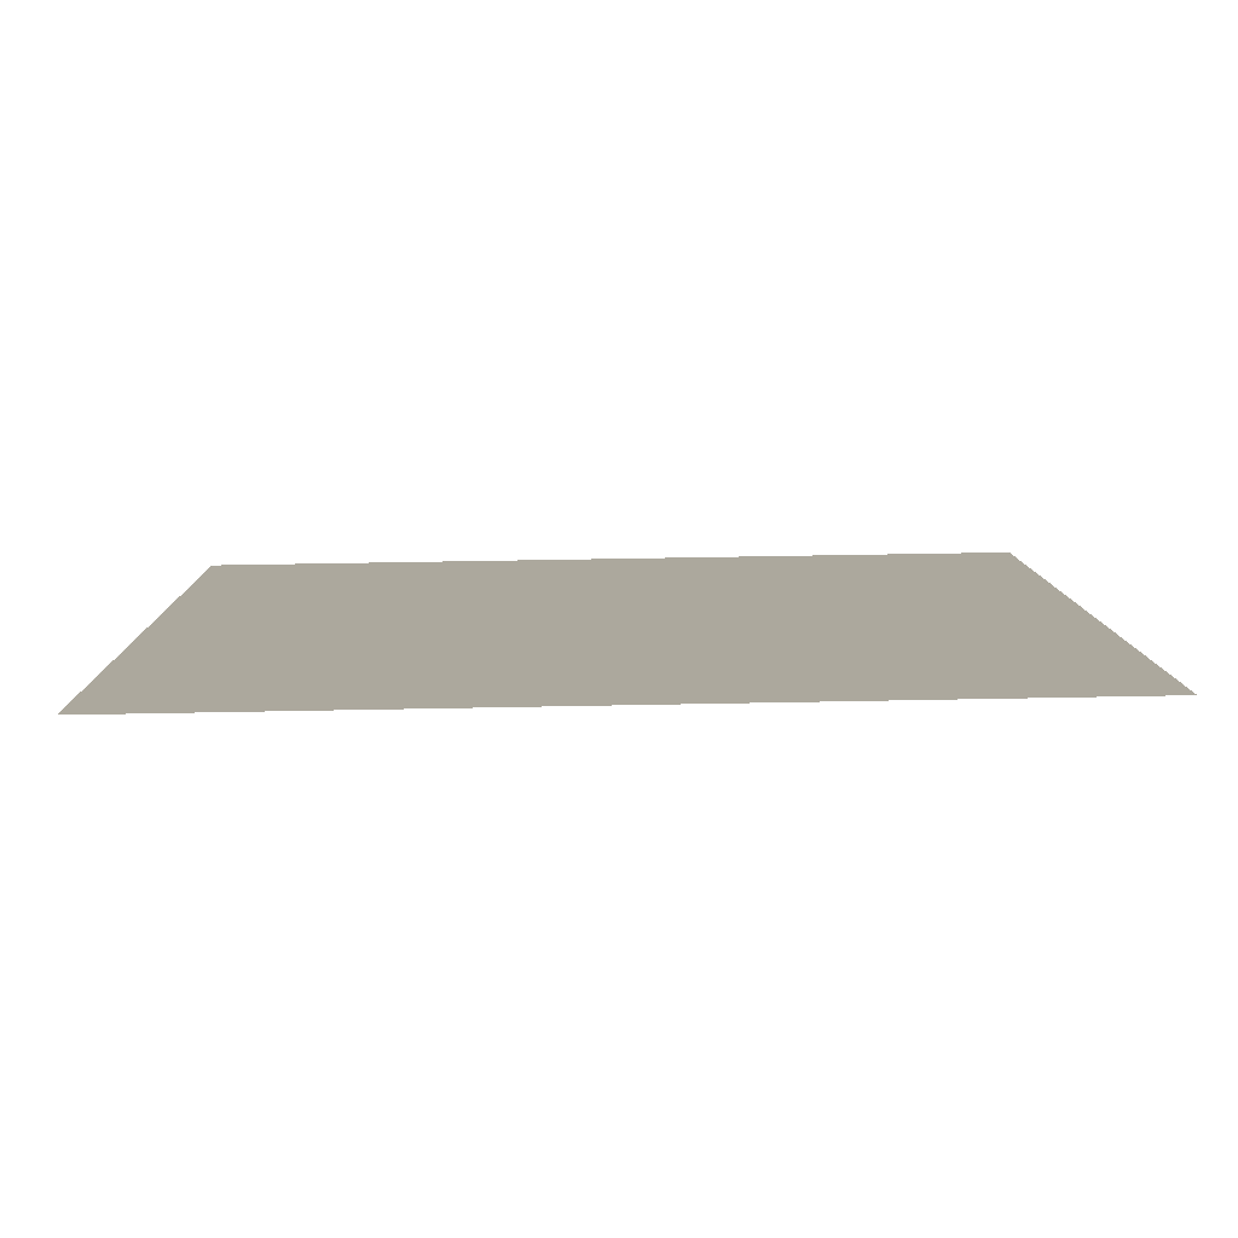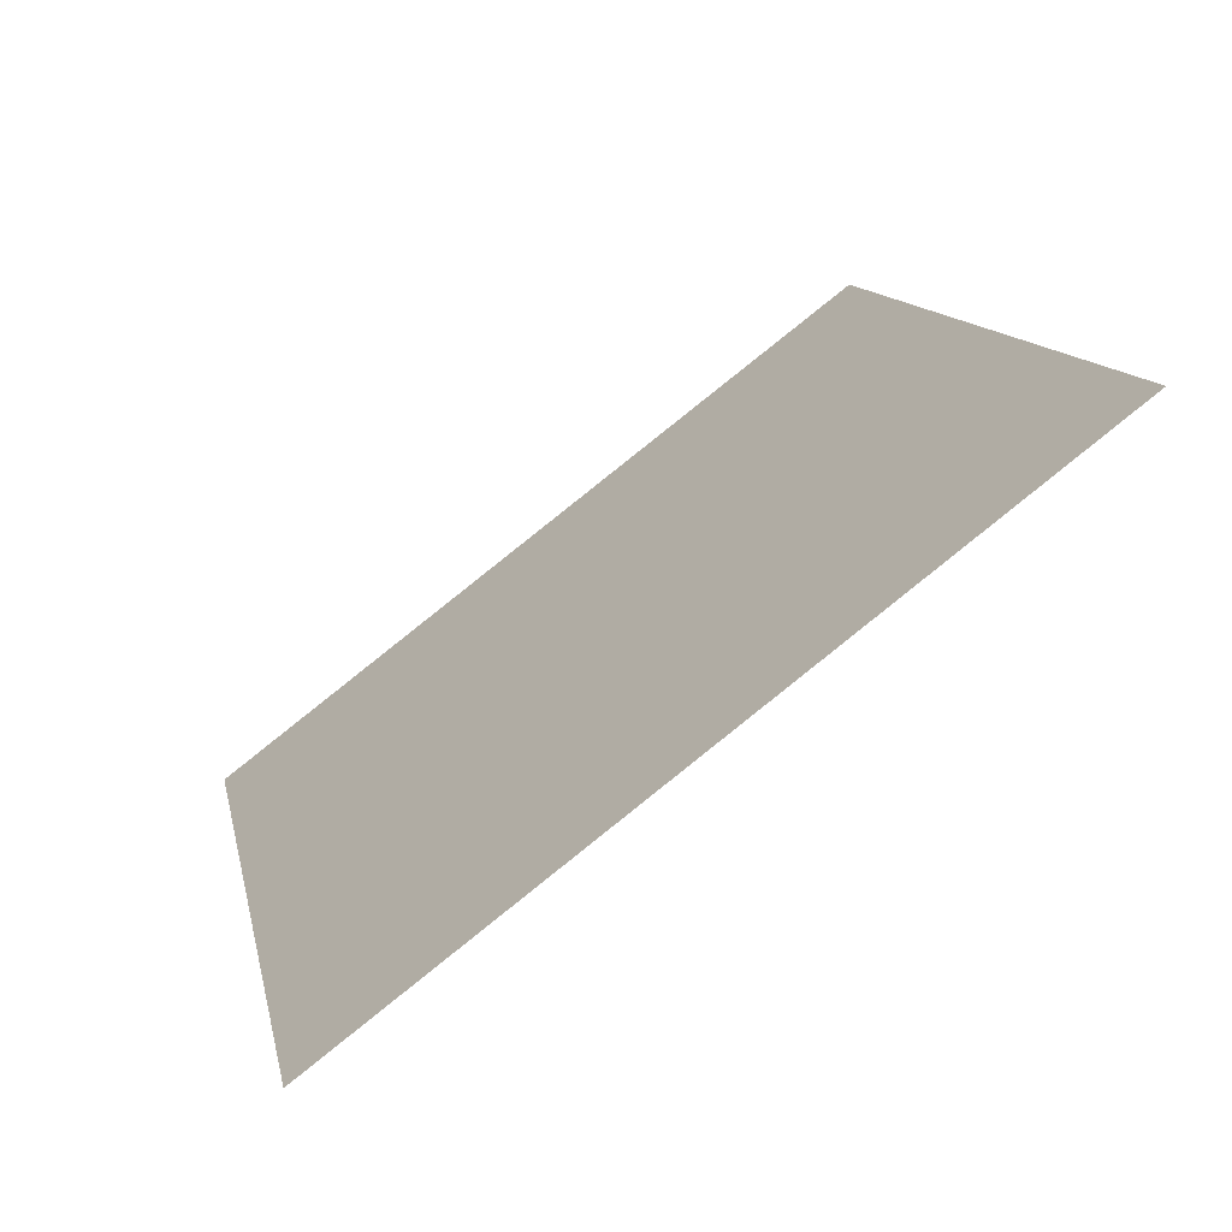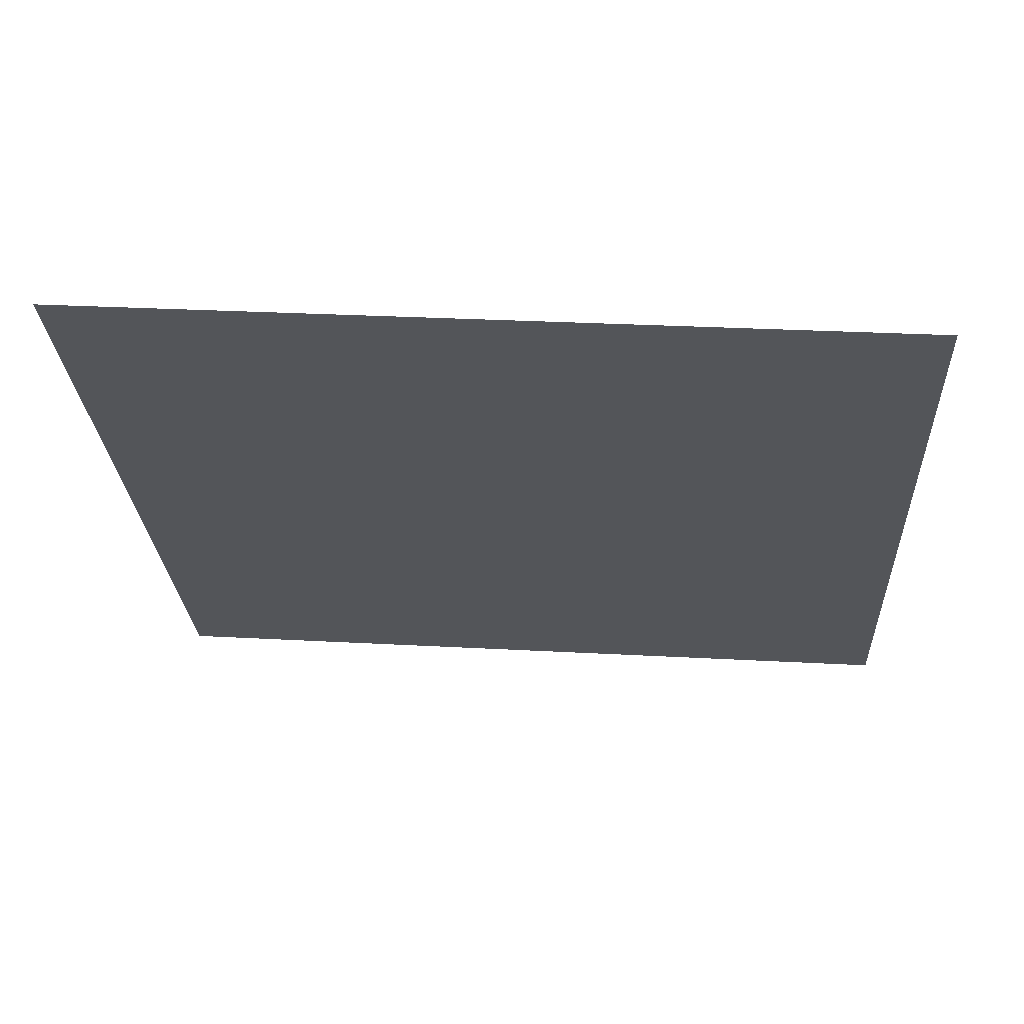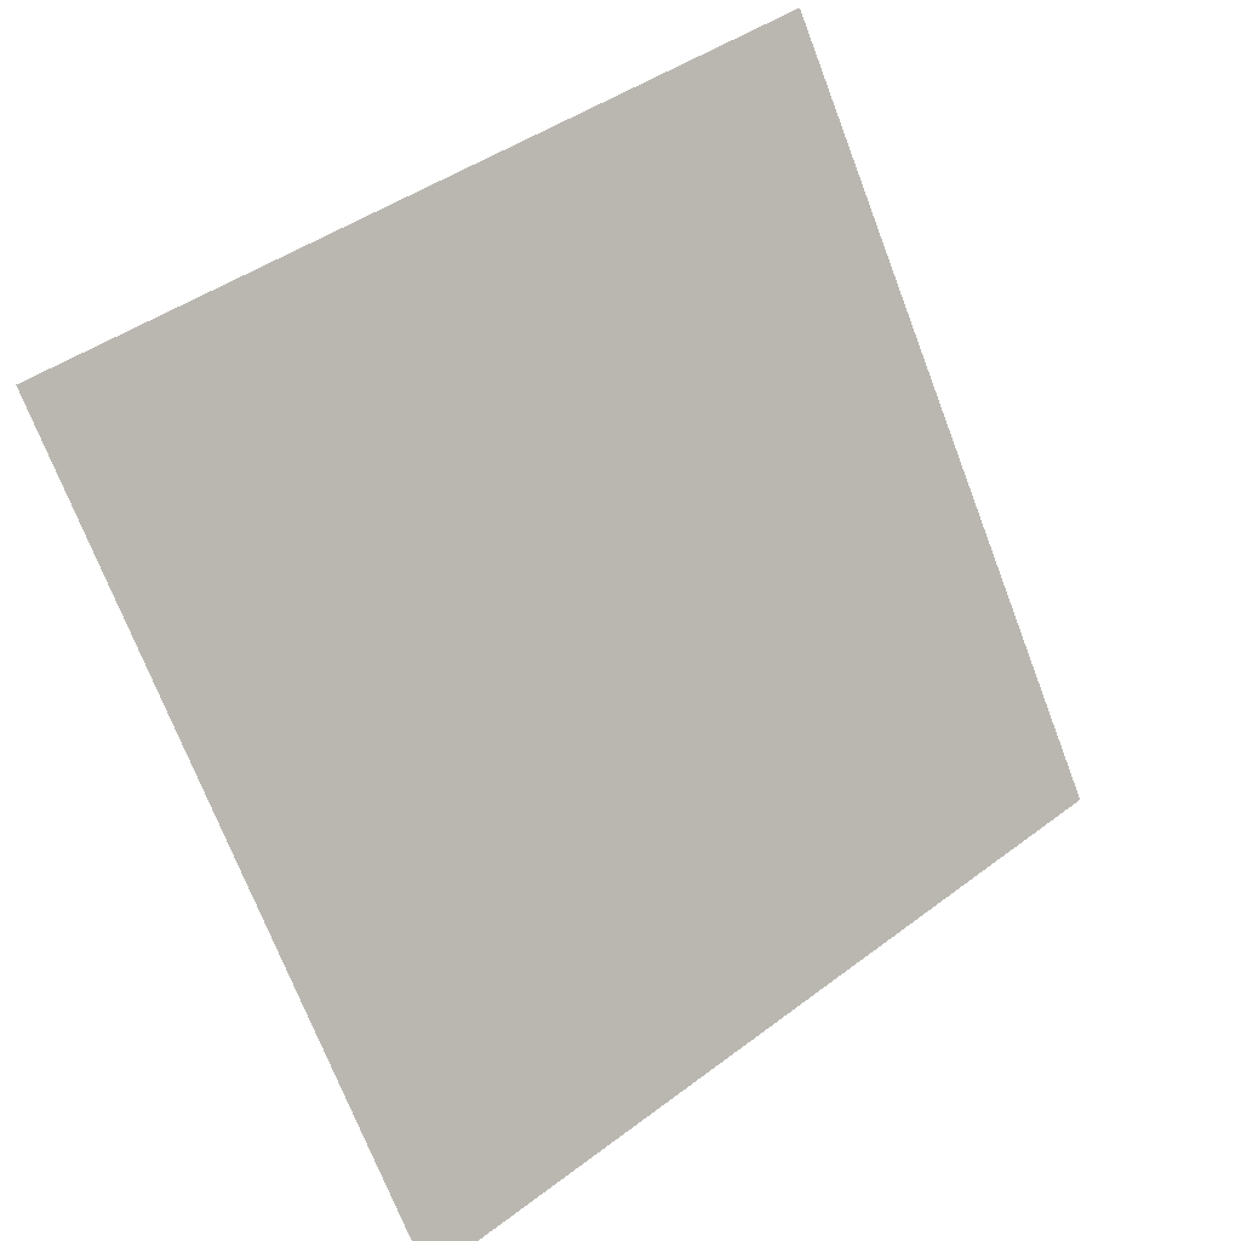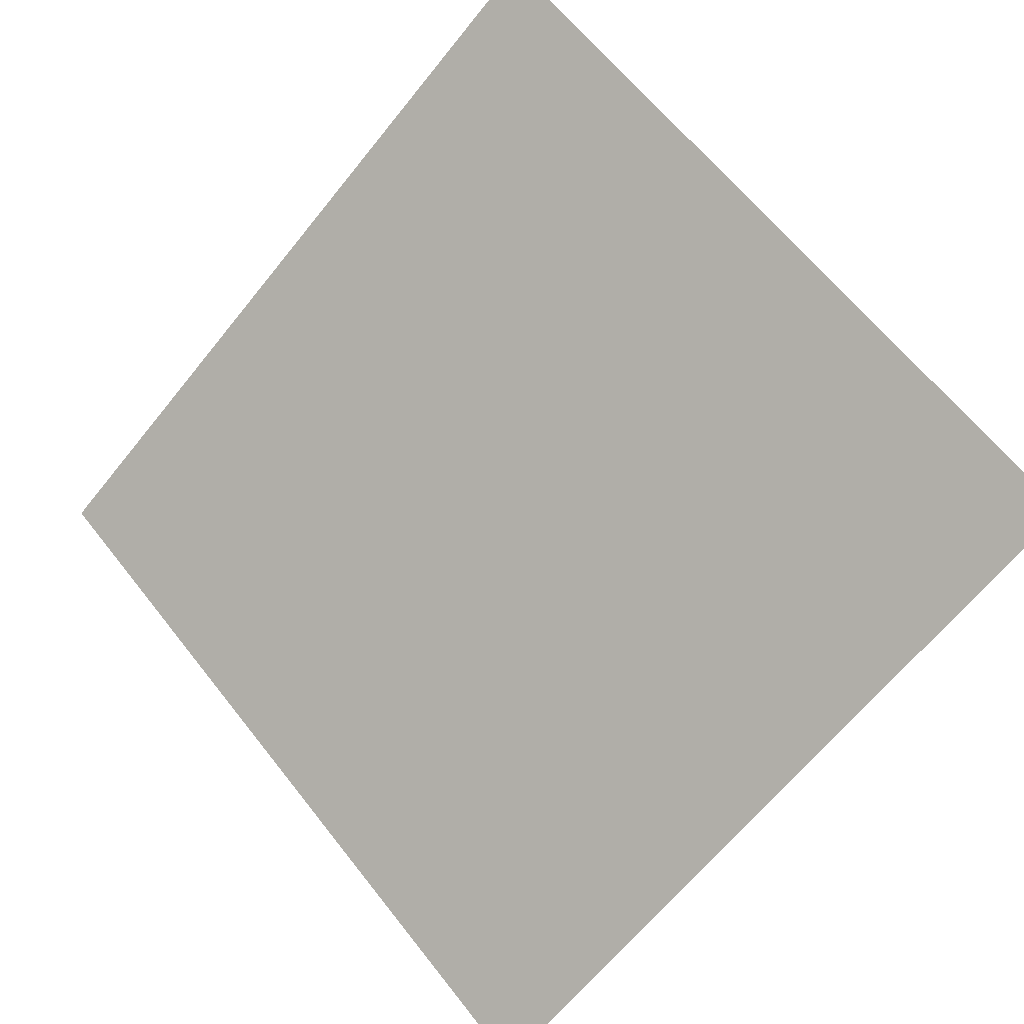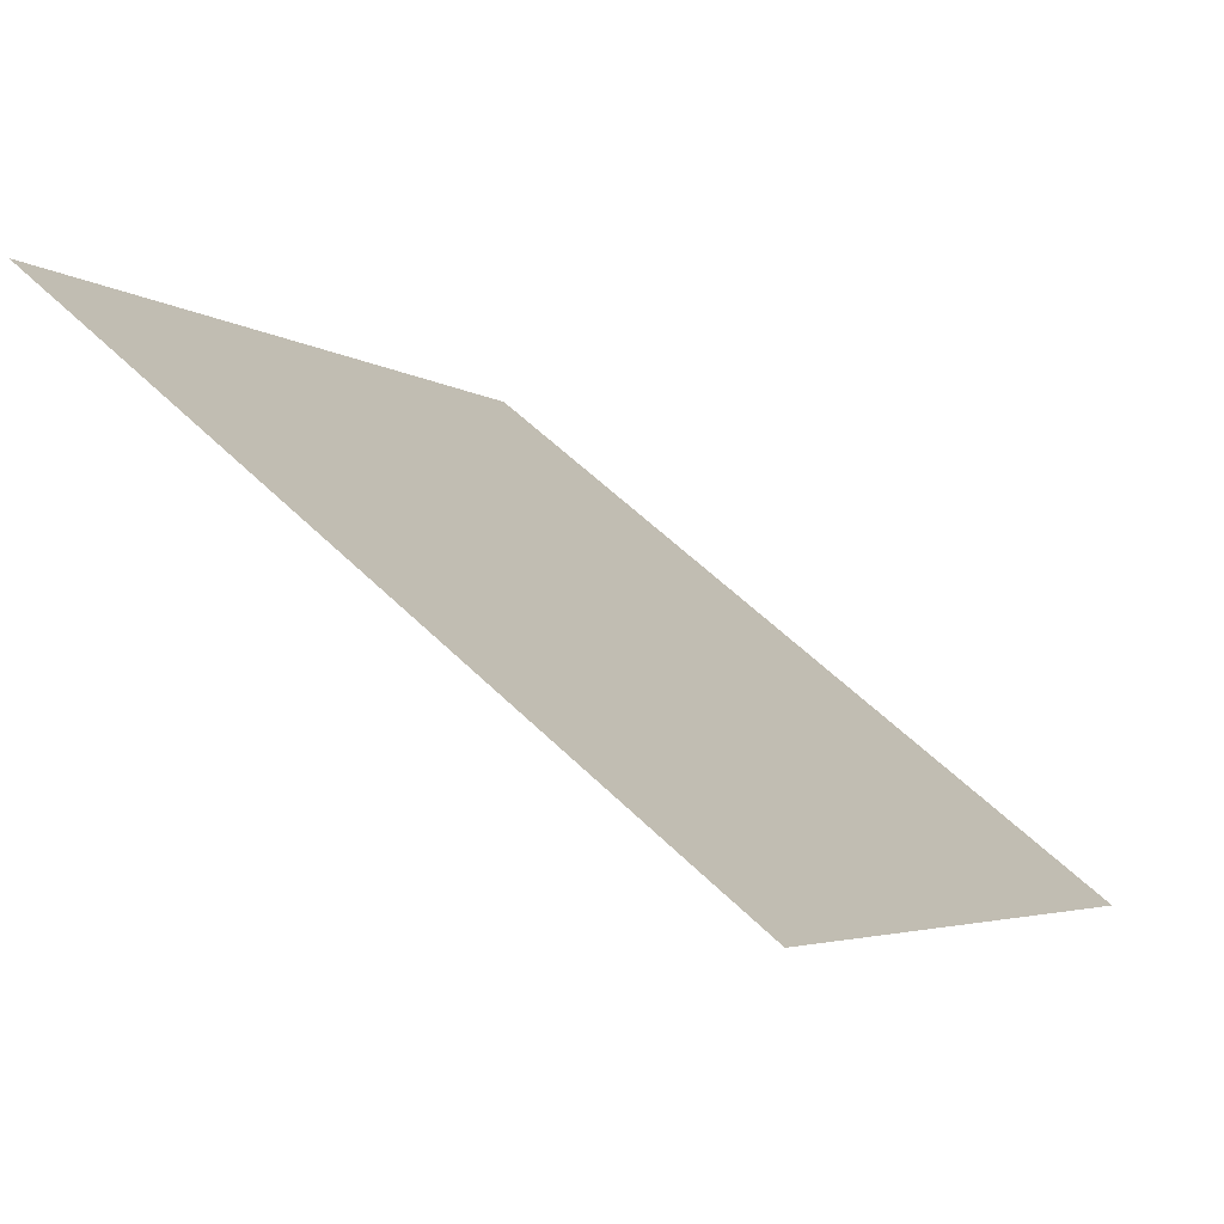
<metadata>
{"format":"obj","ext":"obj","renderer":"f3d","projection":"perspective","resolution":1024,"background":"white","views":[{"elev":-28.1,"azim":-180.0,"up":"+Y"},{"elev":13.9,"azim":-100.8,"up":"+Y"},{"elev":12.3,"azim":4.9,"up":"+Y"},{"elev":-70.9,"azim":-68.5,"up":"+Y"},{"elev":-67.0,"azim":51.7,"up":"+Y"},{"elev":58.3,"azim":-136.1,"up":"+Z"}]}
</metadata>
<code>
v 0.1445 0.7825 0.5058
v 0.1379 0.7827 0.5059
v 0.138 0.7866 0.5111
v 0.1446 0.7864 0.5111
f 4 3 2 1

</code>
